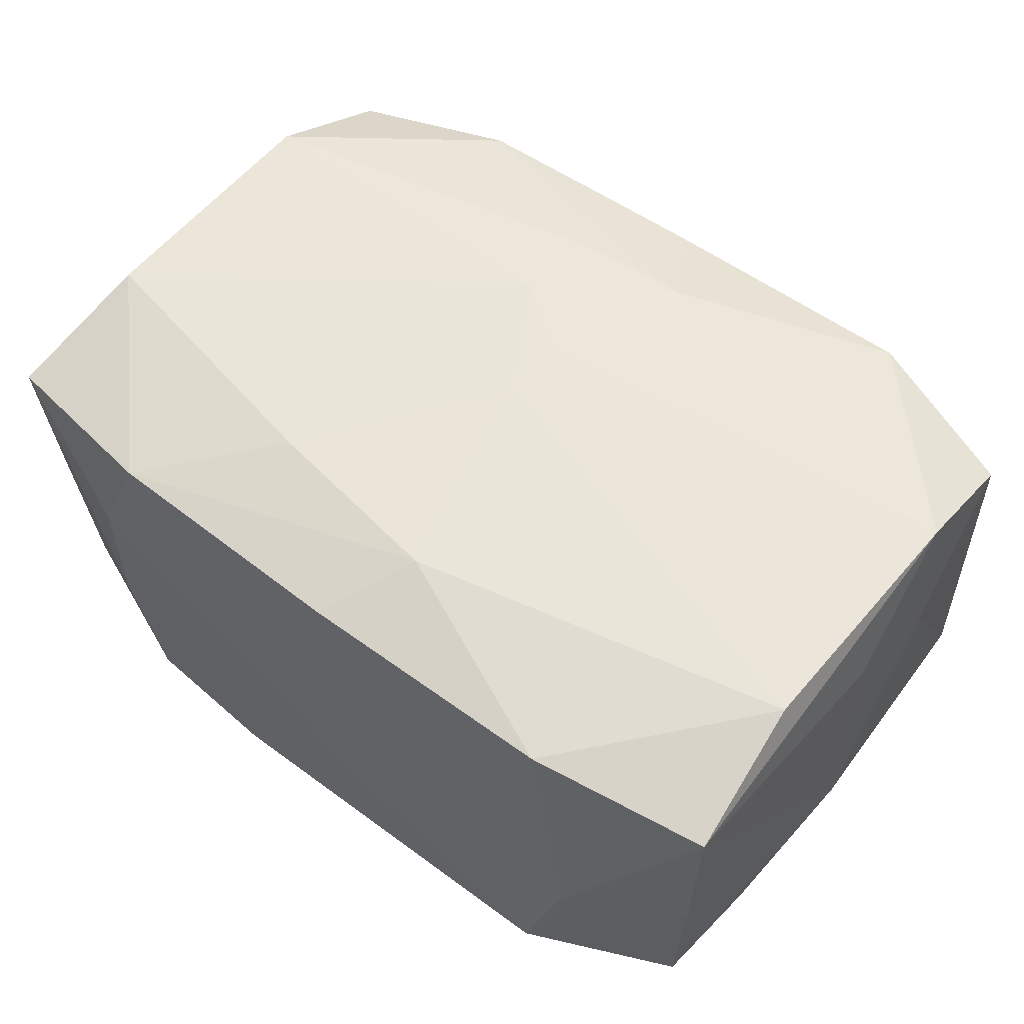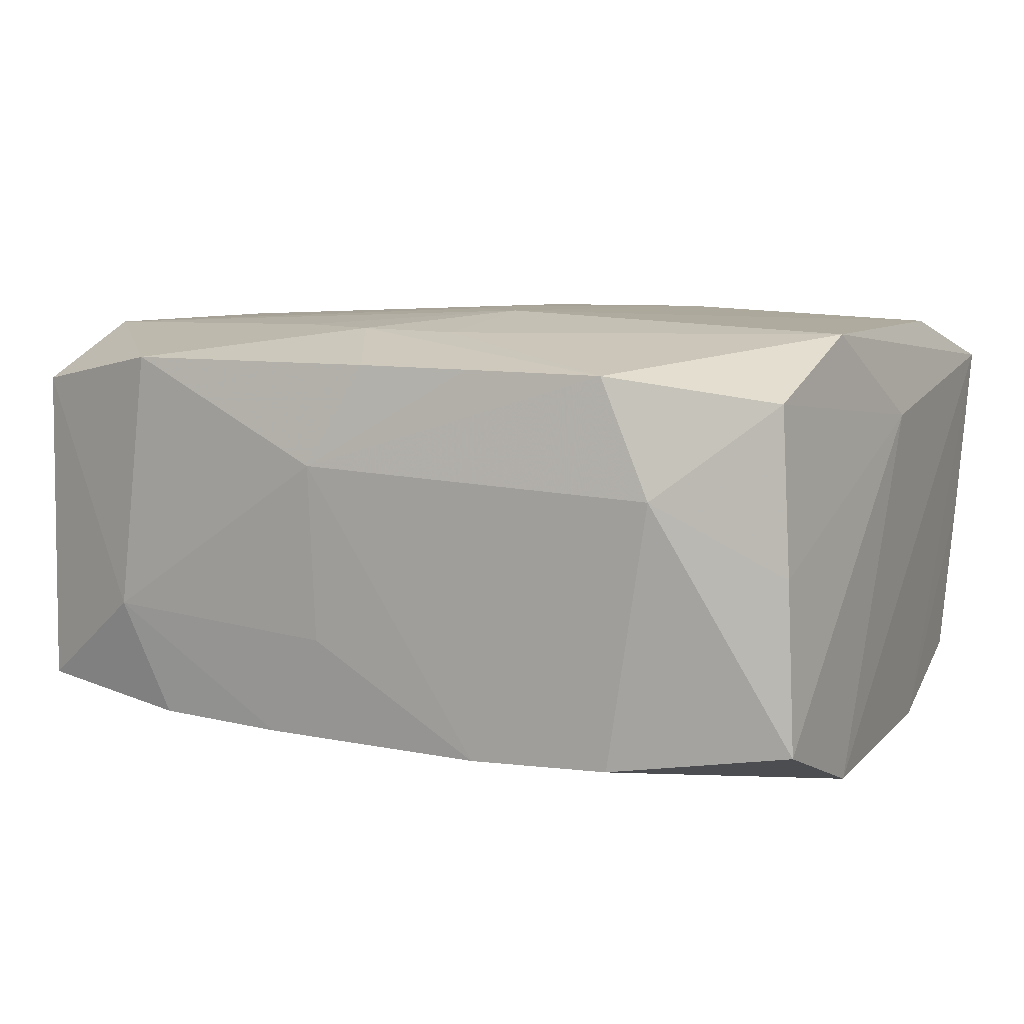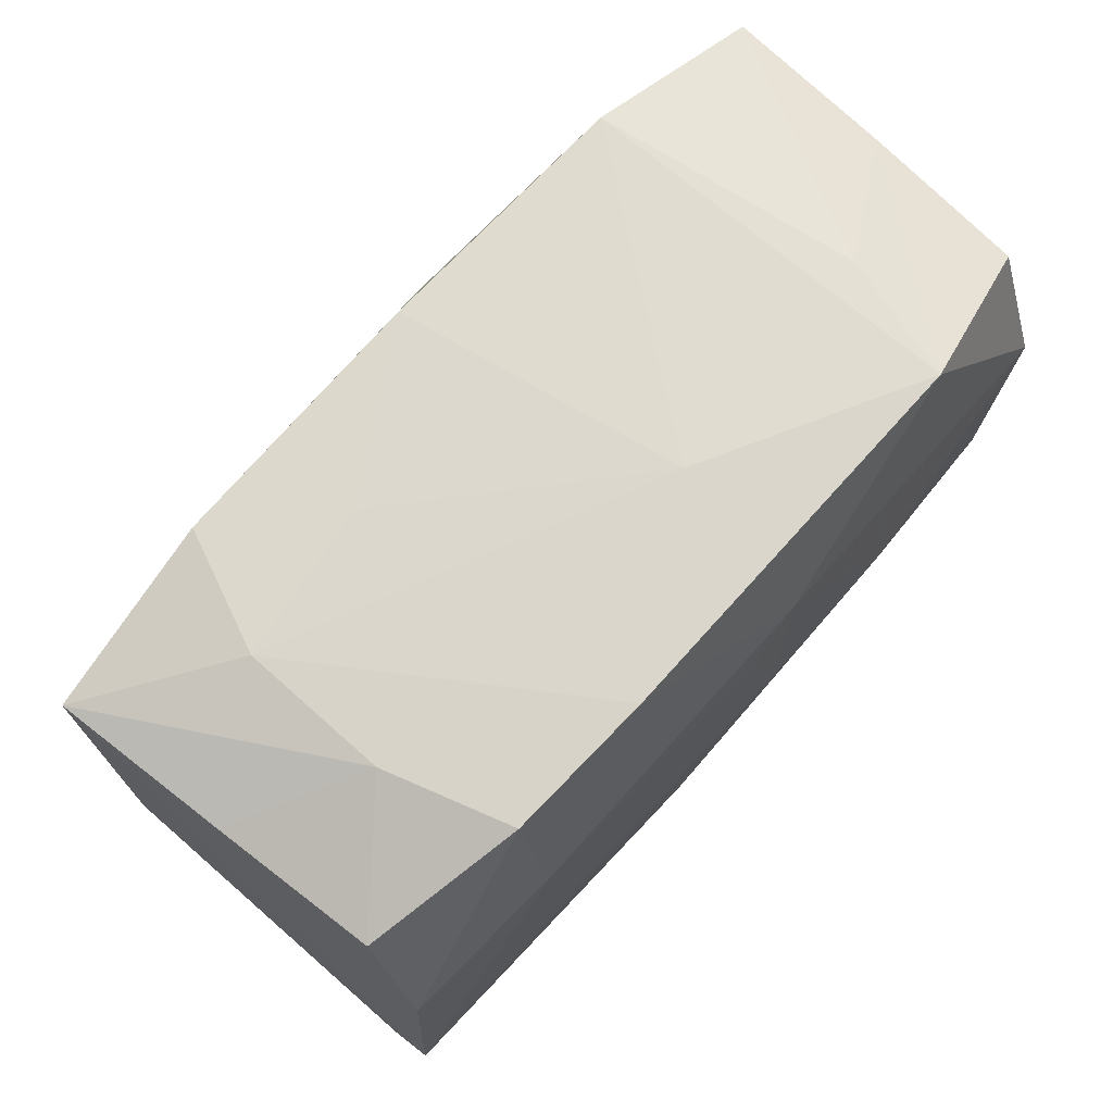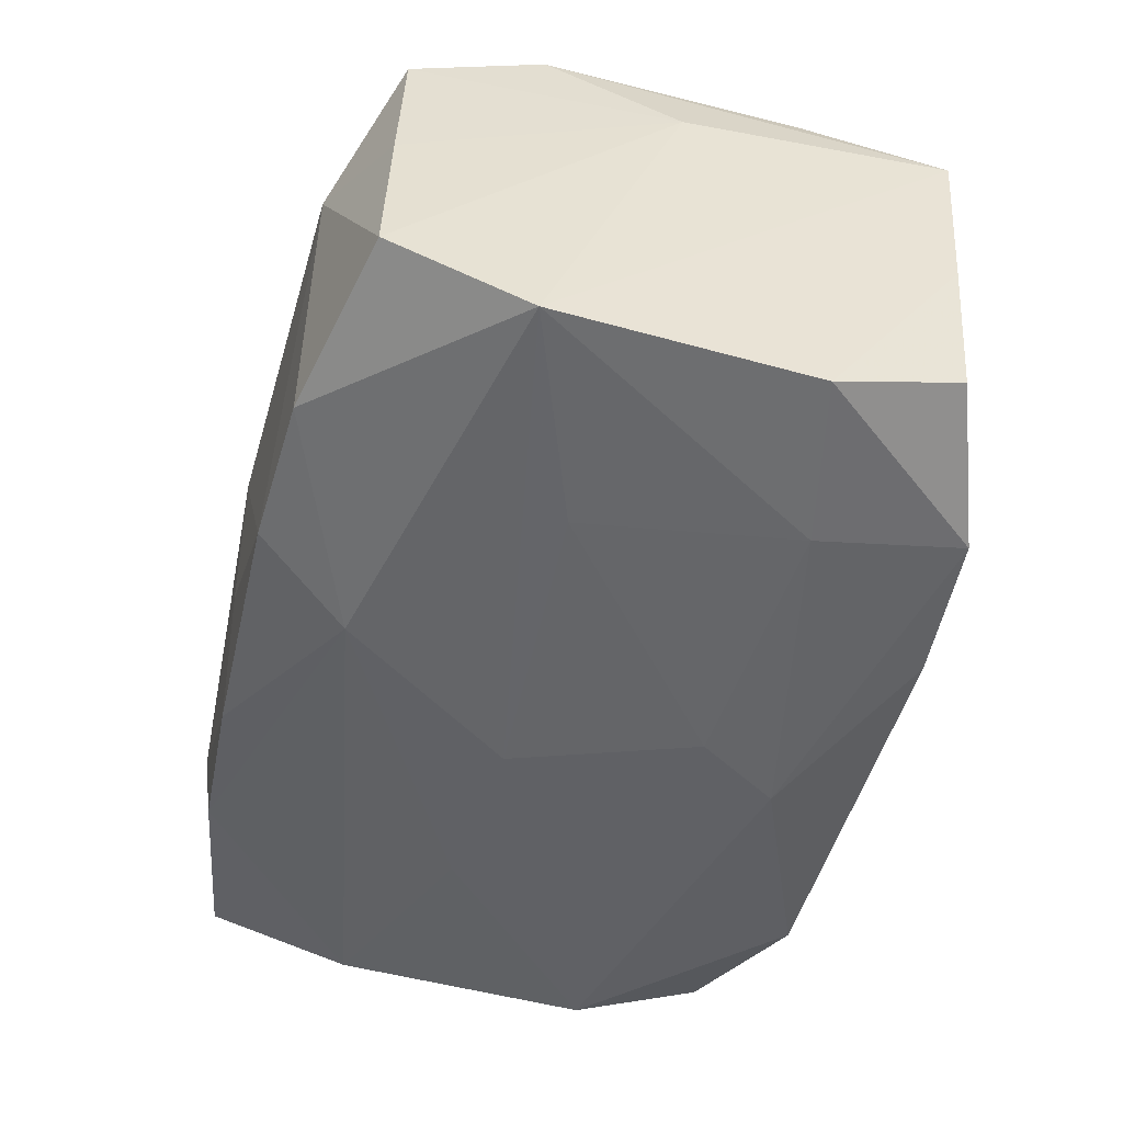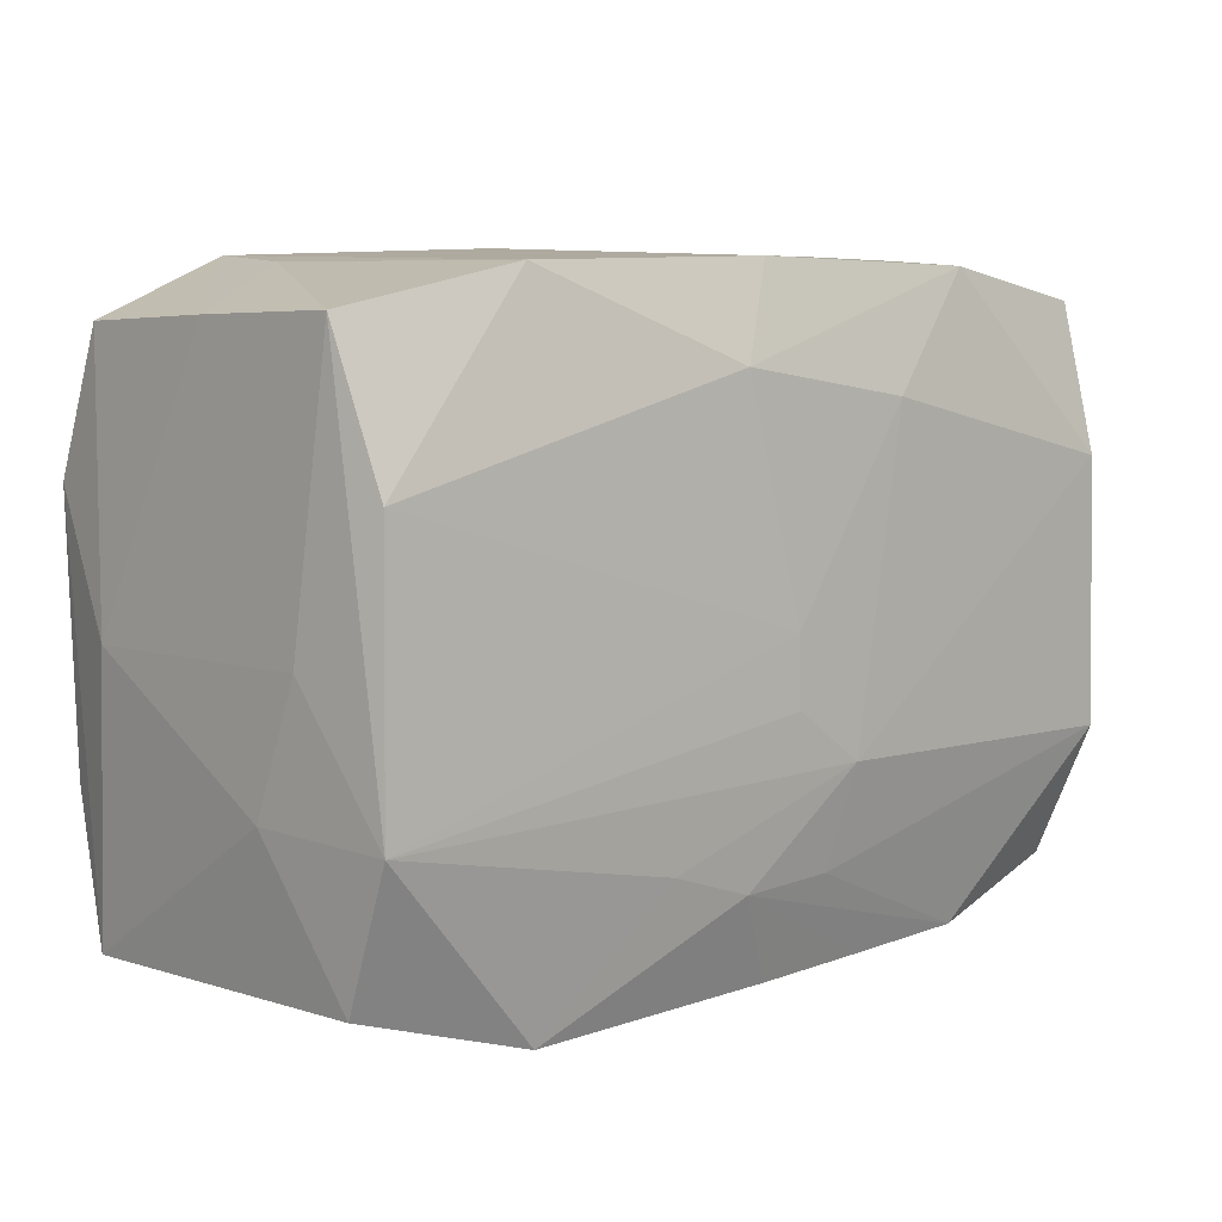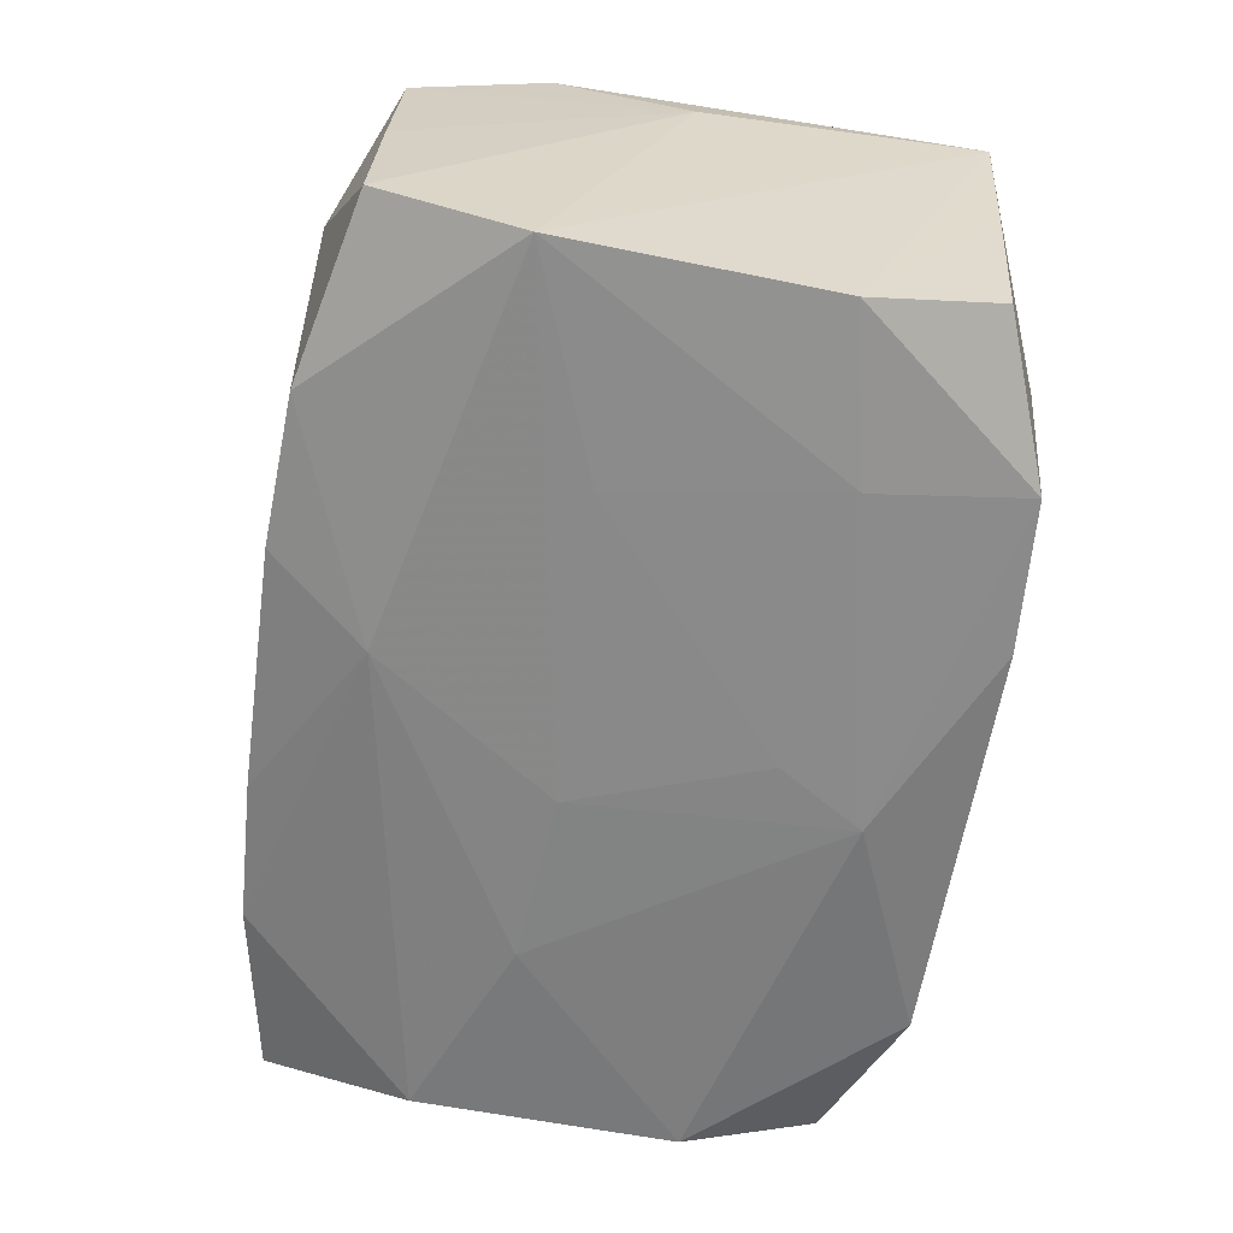
<metadata>
{"format":"obj","ext":"obj","renderer":"f3d","projection":"perspective","resolution":1024,"background":"white","views":[{"elev":55.0,"azim":-141.8,"up":"+Z"},{"elev":9.5,"azim":28.1,"up":"+Z"},{"elev":72.6,"azim":130.9,"up":"+Y"},{"elev":-49.1,"azim":75.4,"up":"+Z"},{"elev":7.0,"azim":-44.7,"up":"+Y"},{"elev":-60.9,"azim":81.0,"up":"+Z"}]}
</metadata>
<code>
v 0.01203 0.02414 0.007304
v -0.03429 -0.0002808 -0.01051
v -0.03429 -0.00956 0.005231
v -0.03429 -7.207e-05 0.008978
v 0.03209 -0.02001 0.01326
v -0.0003711 2.839e-05 0.01793
v 0.008638 -0.02339 0.0149
v 0.03275 -0.009944 0.01746
v 0.005061 -0.009041 0.01826
v -0.0003095 0.02402 0.0146
v -0.01087 -0.01452 0.01696
v -0.02075 -0.02396 0.01464
v 0.0003766 0.01056 -0.01776
v -0.004528 -0.00339 -0.01782
v 0.01939 -0.02305 0.01492
v -0.004111 0.0247 -0.007235
v 0.03439 -4.578e-05 0.01057
v -0.02045 0.02358 0.01391
v -0.004397 -0.02505 0.007085
v -0.03306 -0.02092 -0.0132
v -0.01734 -0.004412 -0.01783
v 0.01034 0.01482 0.0174
v 0.03232 0.01953 -0.01177
v 0.02369 -0.02418 0.006281
v 0.01977 0.02351 0.01471
v 0.02047 -0.02391 -0.01389
v 0.0328 0.009451 -0.01573
v 0.03257 0.009943 0.01715
v -0.0043 0.01705 0.01697
v -0.004223 -0.01672 0.01705
v -0.004026 -0.0247 -0.006574
v 0.03384 0.02108 0.01353
v 0.004235 -0.01706 -0.01664
v 0.0179 -0.004354 -0.0169
v 0.02364 0.02395 0.005754
v -0.008718 -0.02398 -0.01454
v 0.003478 -0.01649 0.01697
v 0.0331 0.0203 0.0004898
v -0.0002981 -0.02364 0.01487
v -0.01939 -0.0234 -0.01441
v 0.03296 -0.02052 0.0009241
v -0.03245 0.009531 -0.01728
v -0.02057 0.02413 -0.01581
v -0.03292 0.009817 0.01561
v -0.03305 -0.02031 0.01207
v 0.03392 -0.01044 -0.01605
v 0.009771 0.02441 -0.01534
v -0.03204 -0.01011 -0.01686
v -0.02332 -0.02395 -0.005654
v 0.02378 0.02374 -0.005224
v -0.02344 0.02361 -0.006192
v -0.03242 0.01989 -0.01337
v -0.003646 0.01701 -0.01783
v -0.03323 0.02037 -0.0009075
v -0.0335 -0.009987 0.0161
v 0.02045 0.01207 -0.01685
v 0.03371 -0.02096 -0.01183
v 0.02084 0.02372 -0.01467
v -0.03382 0.0207 0.0119
v -0.0003714 -0.005076 0.01803
v 0.009521 -0.0244 -0.01442
f 2 42 20
f 49 45 20
f 2 20 3
f 3 20 45
f 12 45 49
f 27 32 46
f 48 20 42
f 52 43 42
f 52 42 2
f 55 3 45
f 45 12 55
f 26 46 57
f 57 24 26
f 57 46 17
f 17 46 32
f 30 12 39
f 20 48 40
f 40 36 49
f 49 20 40
f 34 46 14
f 14 13 34
f 27 46 56
f 56 58 27
f 46 34 56
f 56 34 13
f 42 43 53
f 53 13 14
f 53 56 13
f 58 56 53
f 2 59 54
f 54 52 2
f 59 51 54
f 43 52 54
f 54 51 43
f 18 51 59
f 18 29 10
f 18 10 16
f 16 43 18
f 43 51 18
f 47 43 16
f 47 53 43
f 58 53 47
f 27 58 23
f 35 47 16
f 37 30 15
f 9 30 37
f 4 55 59
f 3 55 4
f 4 59 2
f 2 3 4
f 11 12 30
f 11 55 12
f 11 30 9
f 9 55 11
f 9 22 6
f 6 22 29
f 21 48 42
f 21 53 14
f 42 53 21
f 46 26 33
f 14 46 33
f 33 21 14
f 36 40 33
f 48 21 33
f 33 40 48
f 15 24 5
f 15 30 7
f 30 39 7
f 19 39 12
f 19 7 39
f 19 12 49
f 19 24 15
f 15 7 19
f 38 32 27
f 27 23 38
f 25 35 10
f 32 35 25
f 10 29 25
f 29 22 25
f 50 35 32
f 32 38 50
f 58 47 50
f 47 35 50
f 50 23 58
f 50 38 23
f 16 10 1
f 1 35 16
f 10 35 1
f 60 55 9
f 9 6 60
f 60 6 55
f 44 6 29
f 55 6 44
f 29 18 44
f 59 55 44
f 44 18 59
f 36 33 61
f 61 33 26
f 61 26 24
f 24 19 61
f 57 17 41
f 17 5 41
f 41 24 57
f 41 5 24
f 8 17 32
f 8 5 17
f 15 5 8
f 8 37 15
f 9 37 8
f 36 61 31
f 31 61 19
f 49 36 31
f 31 19 49
f 28 8 32
f 32 25 28
f 28 25 22
f 28 22 9
f 9 8 28

</code>
